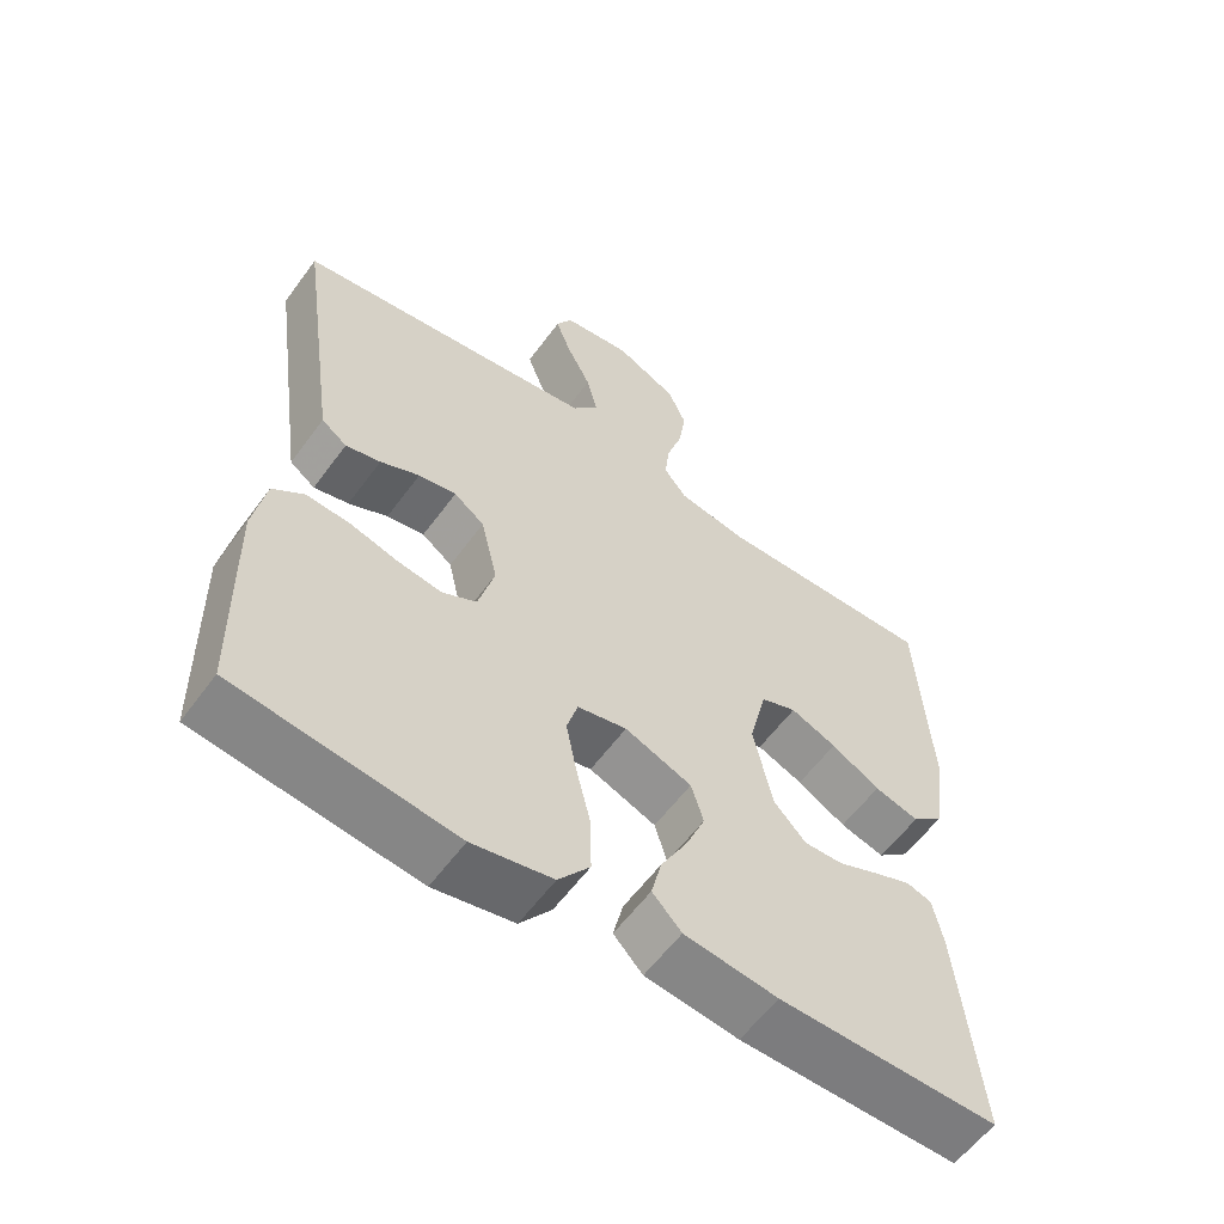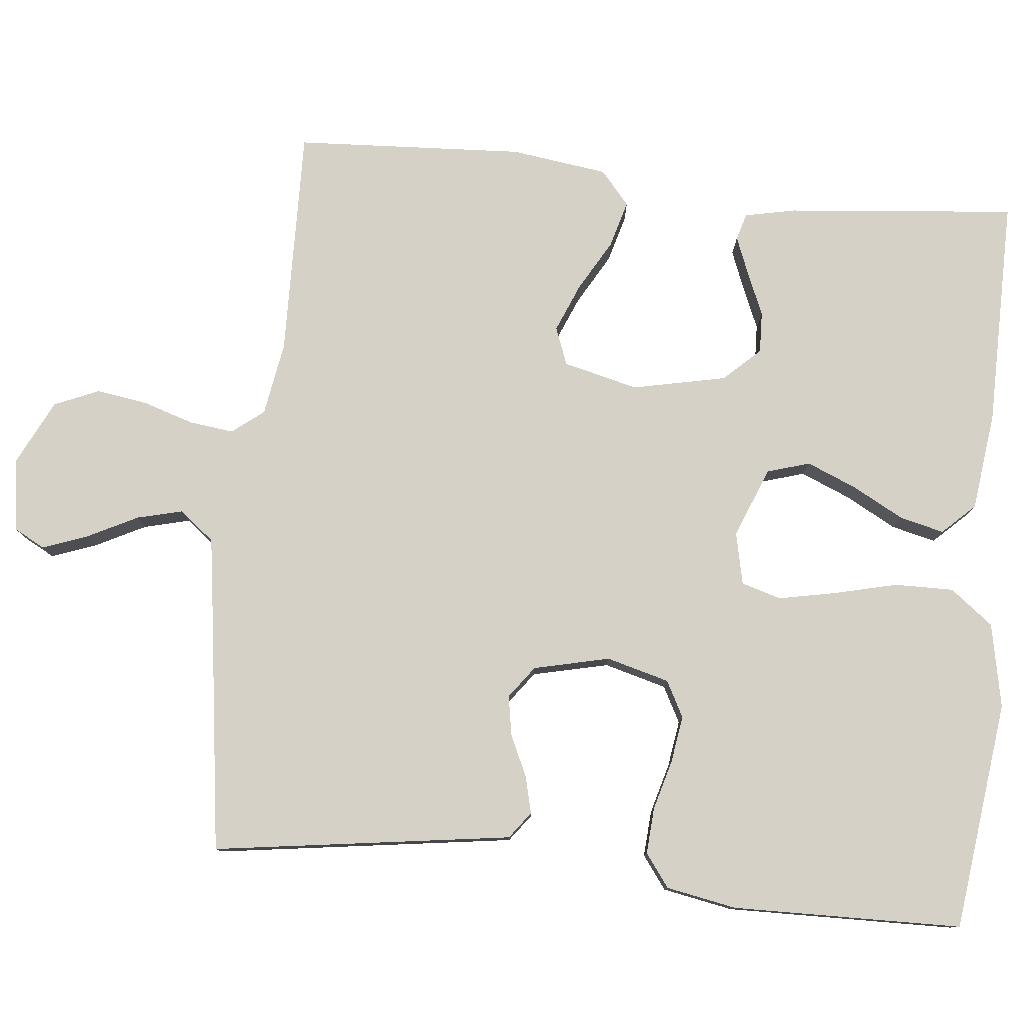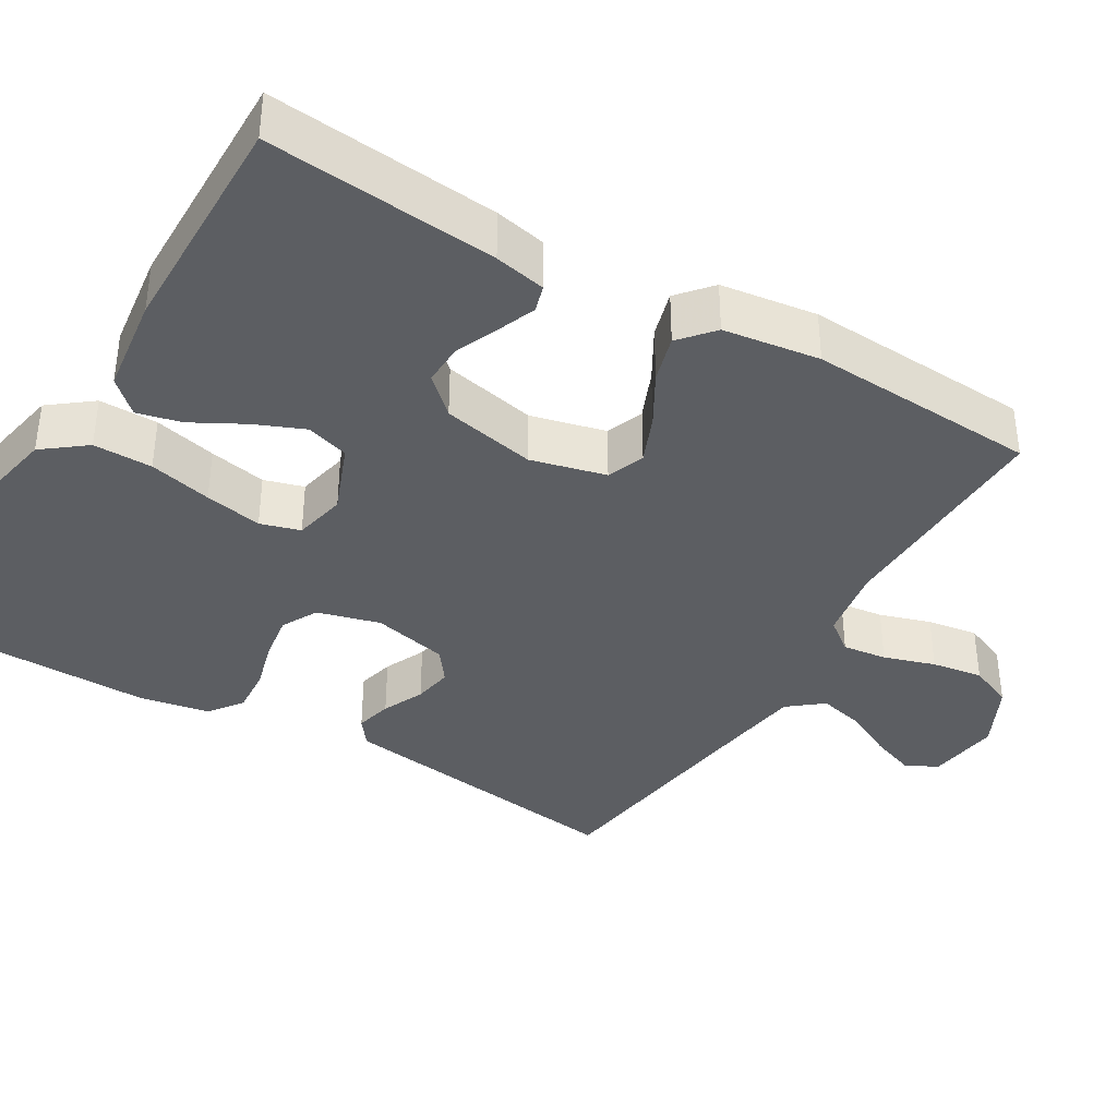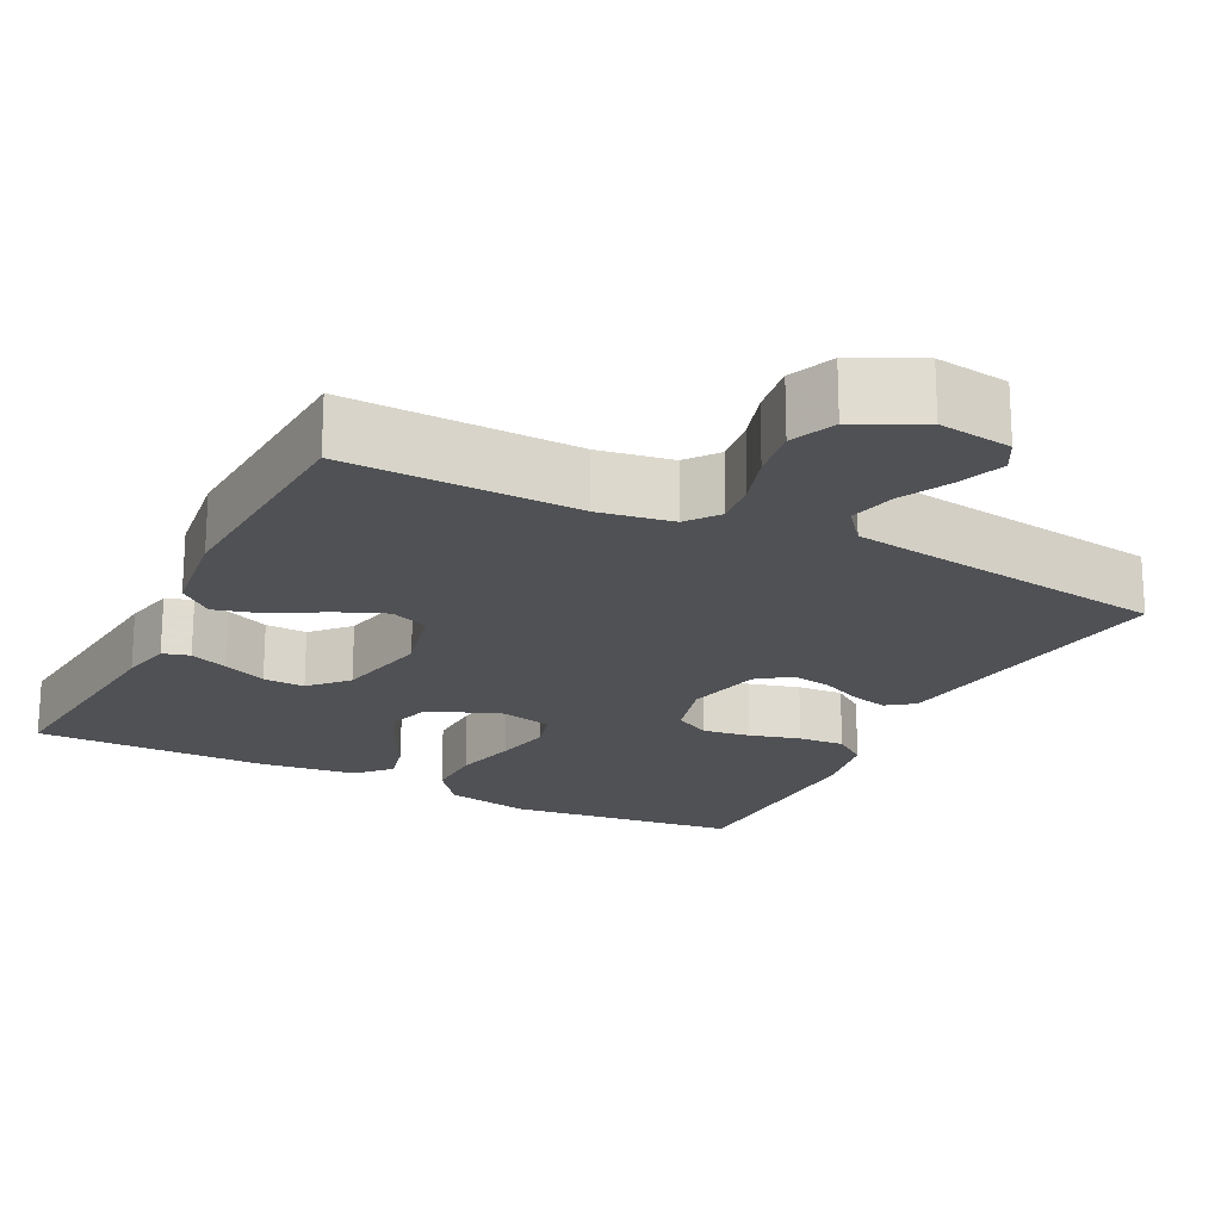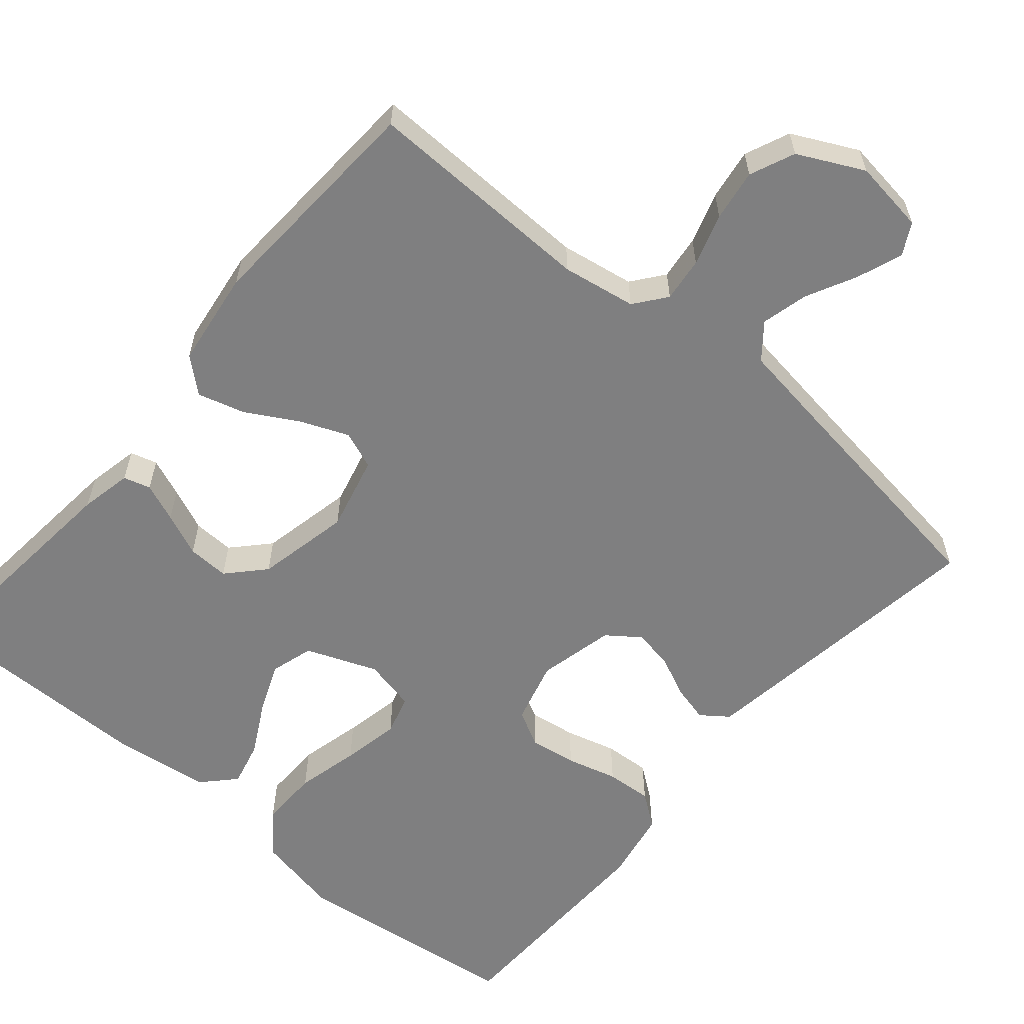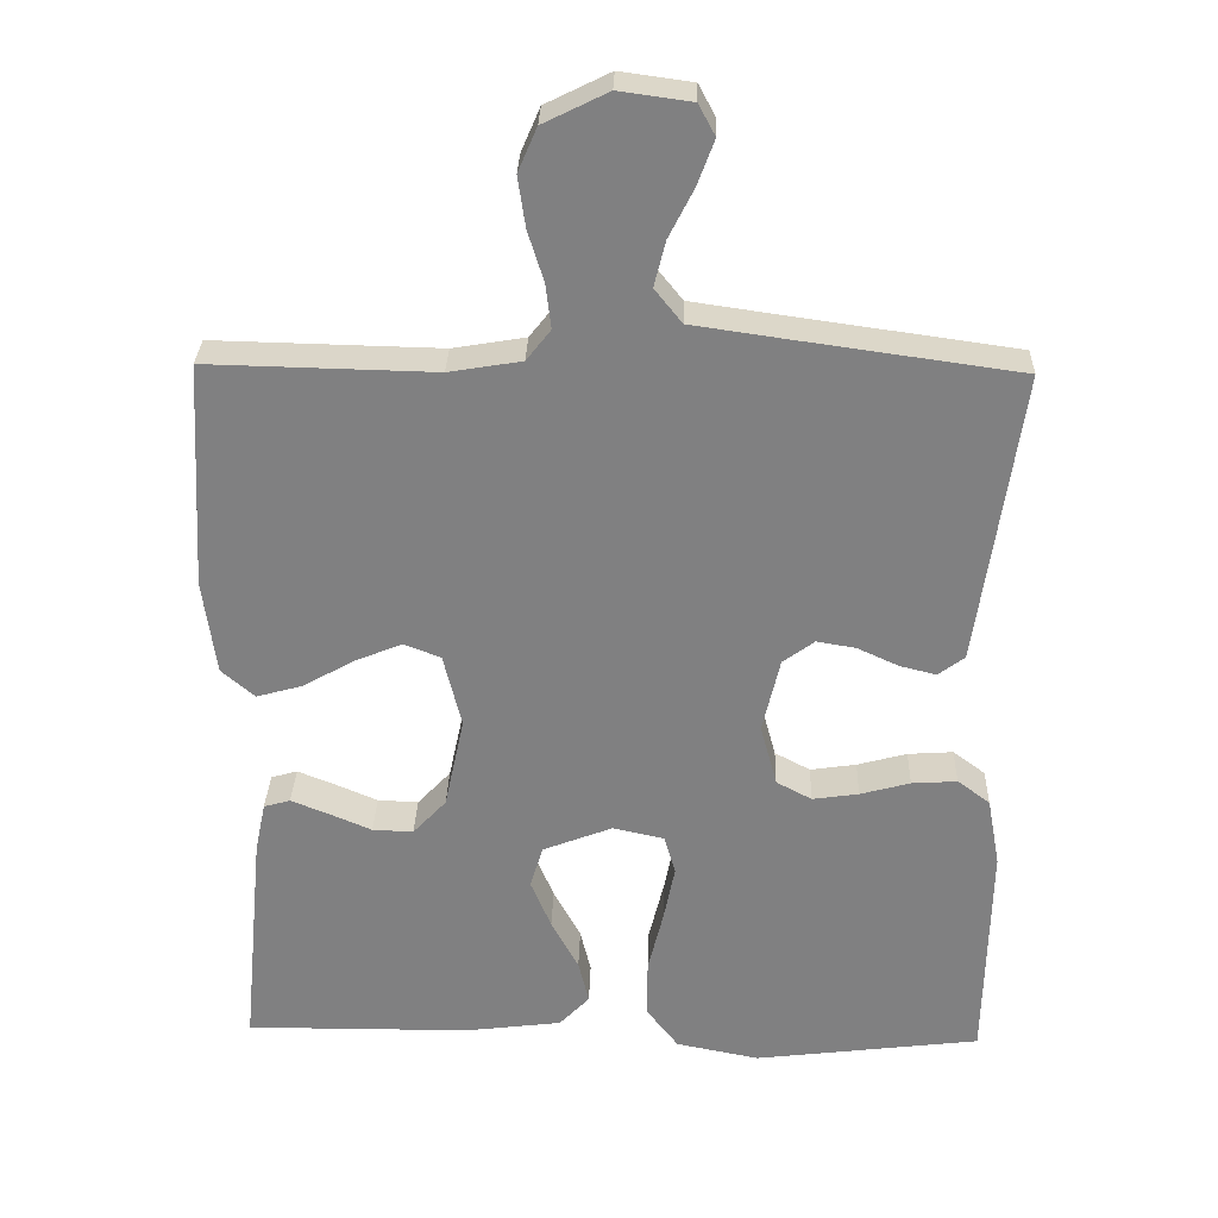
<metadata>
{"format":"obj","ext":"obj","renderer":"f3d","projection":"perspective","resolution":1024,"background":"white","views":[{"elev":-58.7,"azim":144.0,"up":"+Z"},{"elev":79.2,"azim":95.9,"up":"+Y"},{"elev":-37.8,"azim":-120.5,"up":"+Y"},{"elev":-20.2,"azim":-26.7,"up":"+Y"},{"elev":-59.7,"azim":-40.3,"up":"+Y"},{"elev":29.6,"azim":1.7,"up":"+Z"}]}
</metadata>
<code>
v -0.5 0.07 -0.5
v -0.471 0.07 -0.2
v -0.457 0.07 -0.133
v -0.422 0.07 -0.123
v -0.372 0.07 -0.143
v -0.316 0.07 -0.167
v -0.262 0.07 -0.169
v -0.218 0.07 -0.122
v -0.192 0.07 0
v -0.216 0.07 0.098
v -0.265 0.07 0.117
v -0.328 0.07 0.091
v -0.395 0.07 0.053
v -0.456 0.07 0.036
v -0.5 0.07 0.074
v -0.517 0.07 0.2
v -0.5 0.07 0.5
v -0.2 0.07 0.493
v -0.104 0.07 0.509
v -0.072 0.07 0.55
v -0.079 0.07 0.608
v -0.1 0.07 0.675
v -0.11 0.07 0.742
v -0.085 0.07 0.8
v 0 0.07 0.842
v 0.095 0.07 0.829
v 0.117 0.07 0.788
v 0.095 0.07 0.729
v 0.062 0.07 0.664
v 0.047 0.07 0.604
v 0.083 0.07 0.559
v 0.2 0.07 0.542
v 0.5 0.07 0.5
v 0.457 0.07 0.2
v 0.444 0.07 0.11
v 0.409 0.07 0.084
v 0.361 0.07 0.096
v 0.307 0.07 0.121
v 0.255 0.07 0.13
v 0.213 0.07 0.099
v 0.19 0.07 0
v 0.212 0.07 -0.082
v 0.259 0.07 -0.107
v 0.32 0.07 -0.098
v 0.386 0.07 -0.08
v 0.446 0.07 -0.076
v 0.489 0.07 -0.108
v 0.506 0.07 -0.2
v 0.5 0.07 -0.5
v 0.2 0.07 -0.537
v 0.09 0.07 -0.515
v 0.047 0.07 -0.459
v 0.048 0.07 -0.382
v 0.068 0.07 -0.3
v 0.083 0.07 -0.225
v 0.068 0.07 -0.173
v 0 0.07 -0.158
v -0.092 0.07 -0.194
v -0.109 0.07 -0.25
v -0.082 0.07 -0.315
v -0.046 0.07 -0.382
v -0.032 0.07 -0.44
v -0.072 0.07 -0.482
v -0.2 0.07 -0.498
v -0.5 0 -0.5
v -0.471 0 -0.2
v -0.457 0 -0.133
v -0.422 0 -0.123
v -0.372 0 -0.143
v -0.316 0 -0.167
v -0.262 0 -0.169
v -0.218 0 -0.122
v -0.192 0 0
v -0.216 0 0.098
v -0.265 0 0.117
v -0.328 0 0.091
v -0.395 0 0.053
v -0.456 0 0.036
v -0.5 0 0.074
v -0.517 0 0.2
v -0.5 0 0.5
v -0.2 0 0.493
v -0.104 0 0.509
v -0.072 0 0.55
v -0.079 0 0.608
v -0.1 0 0.675
v -0.11 0 0.742
v -0.085 0 0.8
v 0 0 0.842
v 0.095 0 0.829
v 0.117 0 0.788
v 0.095 0 0.729
v 0.062 0 0.664
v 0.047 0 0.604
v 0.083 0 0.559
v 0.2 0 0.542
v 0.5 0 0.5
v 0.457 0 0.2
v 0.444 0 0.11
v 0.409 0 0.084
v 0.361 0 0.096
v 0.307 0 0.121
v 0.255 0 0.13
v 0.213 0 0.099
v 0.19 0 0
v 0.212 0 -0.082
v 0.259 0 -0.107
v 0.32 0 -0.098
v 0.386 0 -0.08
v 0.446 0 -0.076
v 0.489 0 -0.108
v 0.506 0 -0.2
v 0.5 0 -0.5
v 0.2 0 -0.537
v 0.09 0 -0.515
v 0.047 0 -0.459
v 0.048 0 -0.382
v 0.068 0 -0.3
v 0.083 0 -0.225
v 0.068 0 -0.173
v 0 0 -0.158
v -0.092 0 -0.194
v -0.109 0 -0.25
v -0.082 0 -0.315
v -0.046 0 -0.382
v -0.032 0 -0.44
v -0.072 0 -0.482
v -0.2 0 -0.498
f 4 5 6
f 3 4 6
f 2 3 6
f 1 2 6
f 64 1 6
f 63 64 6
f 62 63 6
f 61 62 6
f 60 61 6
f 59 60 6 7
f 58 59 7 8
f 57 58 8 9
f 56 57 9 10
f 52 53 54
f 51 52 54
f 50 51 54
f 49 50 54
f 48 49 54
f 47 48 54
f 46 47 54
f 45 46 54
f 44 45 54
f 43 44 54 55
f 42 43 55 56
f 36 37 38
f 35 36 38
f 34 35 38
f 33 34 38
f 32 33 38
f 31 32 38 39
f 30 31 39 40
f 27 28 29
f 26 27 29
f 25 26 29
f 24 25 29
f 23 24 29
f 22 23 29
f 21 22 29
f 20 21 29 30
f 30 40 41
f 20 30 41
f 19 20 41
f 16 17 18
f 15 16 18
f 14 15 18
f 13 14 18
f 12 13 18
f 11 12 18 19
f 42 56 10
f 41 42 10
f 19 41 10
f 10 11 19
f 70 69 68
f 70 68 67
f 70 67 66
f 70 66 65
f 70 65 128
f 70 128 127
f 70 127 126
f 70 126 125
f 70 125 124
f 71 70 124 123
f 72 71 123 122
f 73 72 122 121
f 74 73 121 120
f 118 117 116
f 118 116 115
f 118 115 114
f 118 114 113
f 118 113 112
f 118 112 111
f 118 111 110
f 118 110 109
f 118 109 108
f 119 118 108 107
f 120 119 107 106
f 102 101 100
f 102 100 99
f 102 99 98
f 102 98 97
f 102 97 96
f 103 102 96 95
f 104 103 95 94
f 93 92 91
f 93 91 90
f 93 90 89
f 93 89 88
f 93 88 87
f 93 87 86
f 93 86 85
f 94 93 85 84
f 105 104 94
f 105 94 84
f 105 84 83
f 82 81 80
f 82 80 79
f 82 79 78
f 82 78 77
f 82 77 76
f 83 82 76 75
f 74 120 106
f 74 106 105
f 74 105 83
f 83 75 74
f 1 65 66 2
f 2 66 67 3
f 3 67 68 4
f 4 68 69 5
f 5 69 70 6
f 6 70 71 7
f 7 71 72 8
f 8 72 73 9
f 9 73 74 10
f 10 74 75 11
f 11 75 76 12
f 12 76 77 13
f 13 77 78 14
f 14 78 79 15
f 15 79 80 16
f 16 80 81 17
f 17 81 82 18
f 18 82 83 19
f 19 83 84 20
f 20 84 85 21
f 21 85 86 22
f 22 86 87 23
f 23 87 88 24
f 24 88 89 25
f 25 89 90 26
f 26 90 91 27
f 27 91 92 28
f 28 92 93 29
f 29 93 94 30
f 30 94 95 31
f 31 95 96 32
f 32 96 97 33
f 33 97 98 34
f 34 98 99 35
f 35 99 100 36
f 36 100 101 37
f 37 101 102 38
f 38 102 103 39
f 39 103 104 40
f 40 104 105 41
f 41 105 106 42
f 42 106 107 43
f 43 107 108 44
f 44 108 109 45
f 45 109 110 46
f 46 110 111 47
f 47 111 112 48
f 48 112 113 49
f 49 113 114 50
f 50 114 115 51
f 51 115 116 52
f 52 116 117 53
f 53 117 118 54
f 54 118 119 55
f 55 119 120 56
f 56 120 121 57
f 57 121 122 58
f 58 122 123 59
f 59 123 124 60
f 60 124 125 61
f 61 125 126 62
f 62 126 127 63
f 63 127 128 64
f 64 128 65 1

</code>
